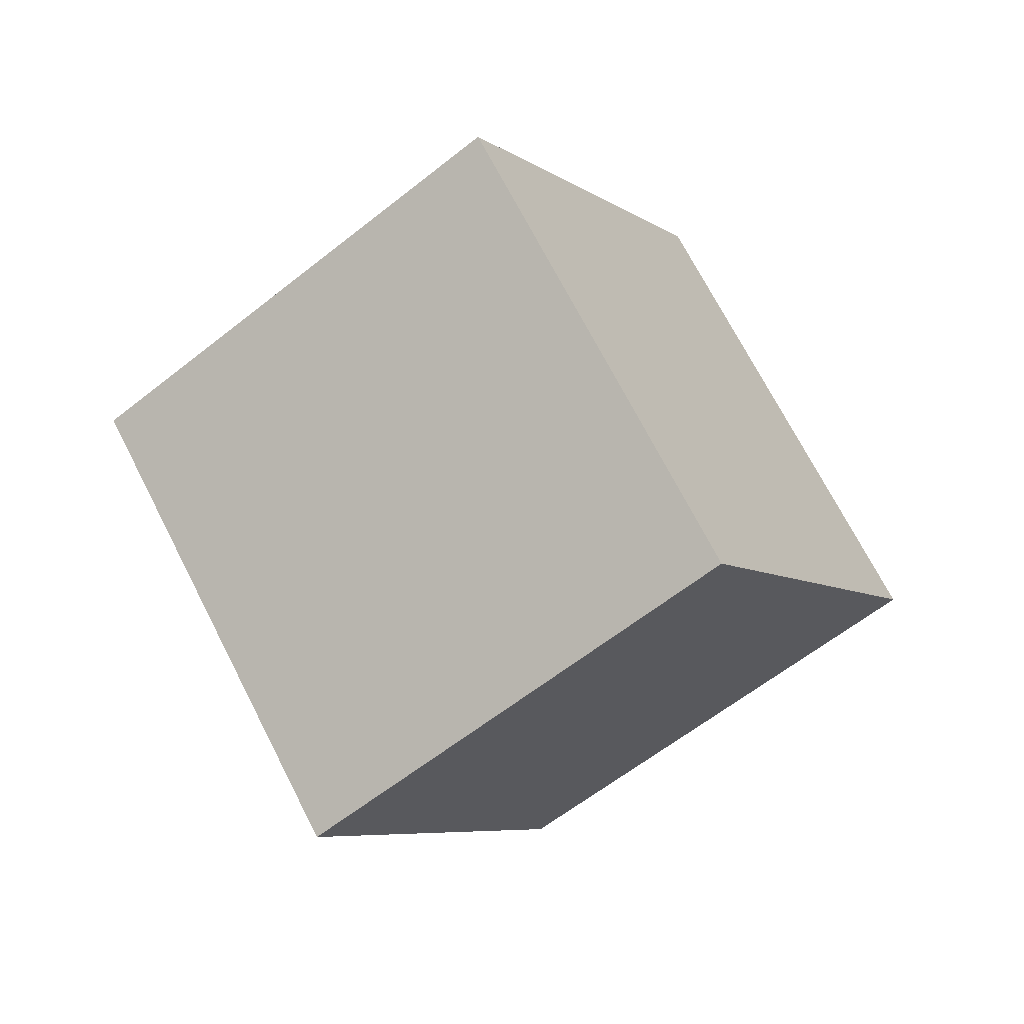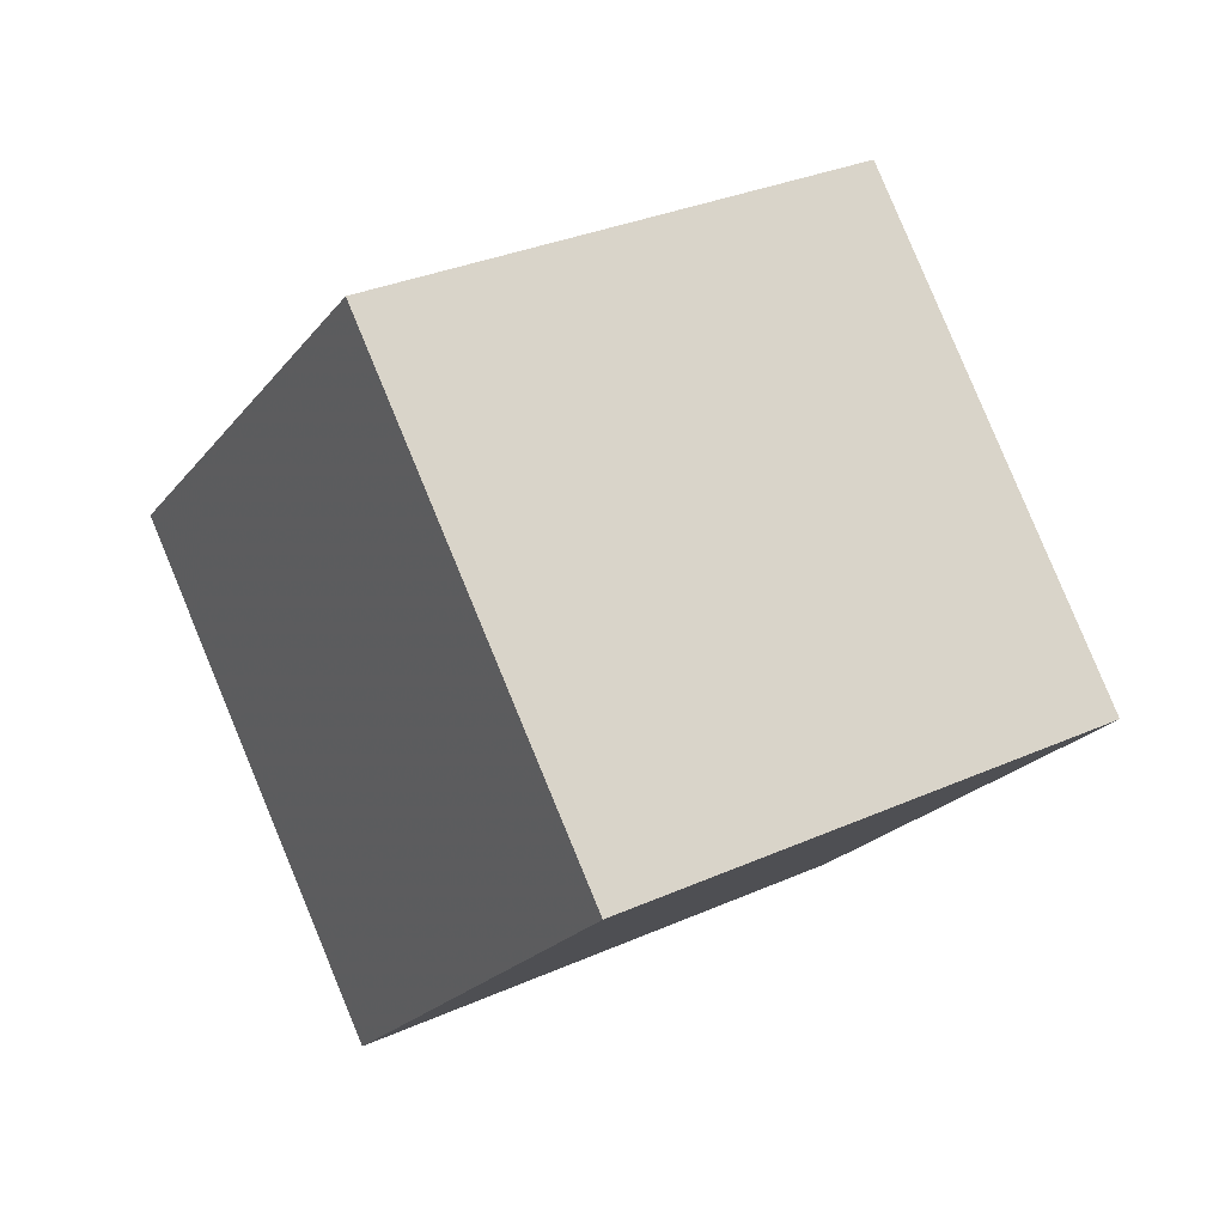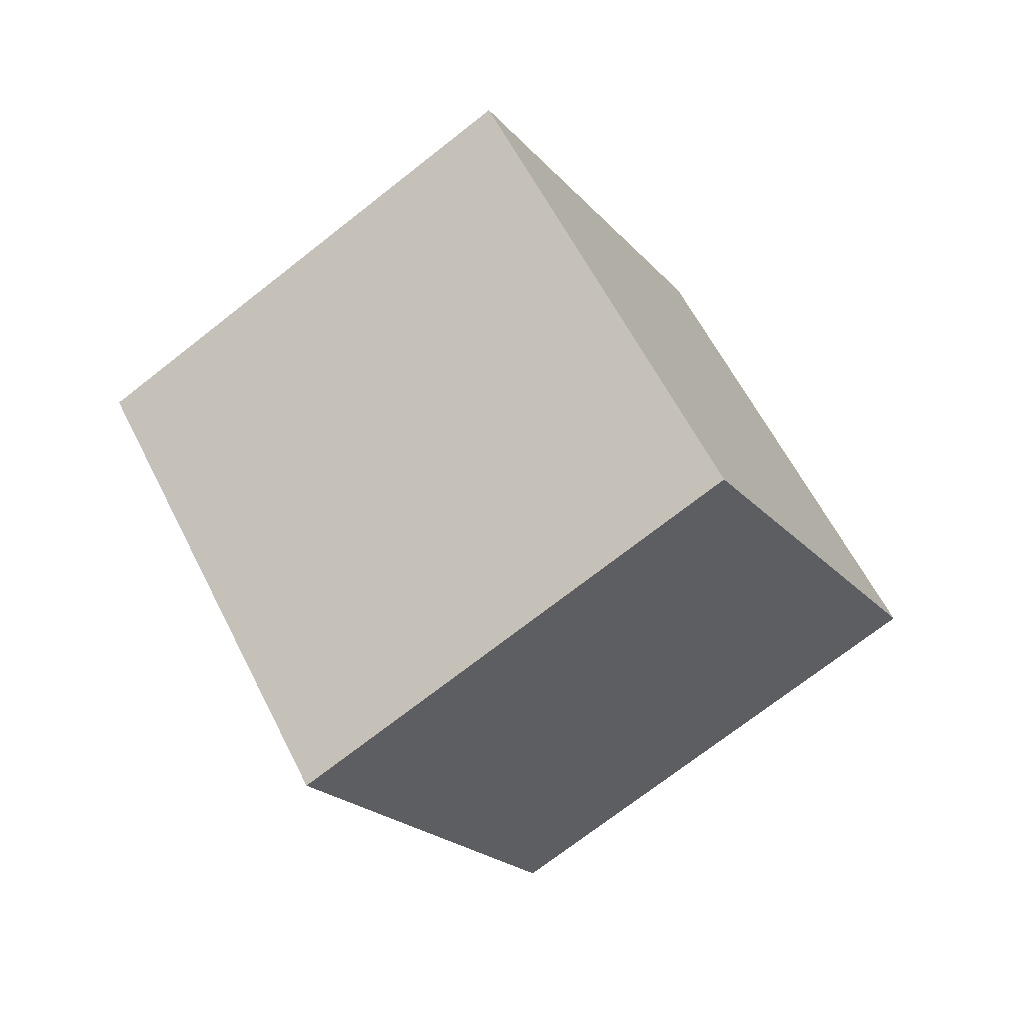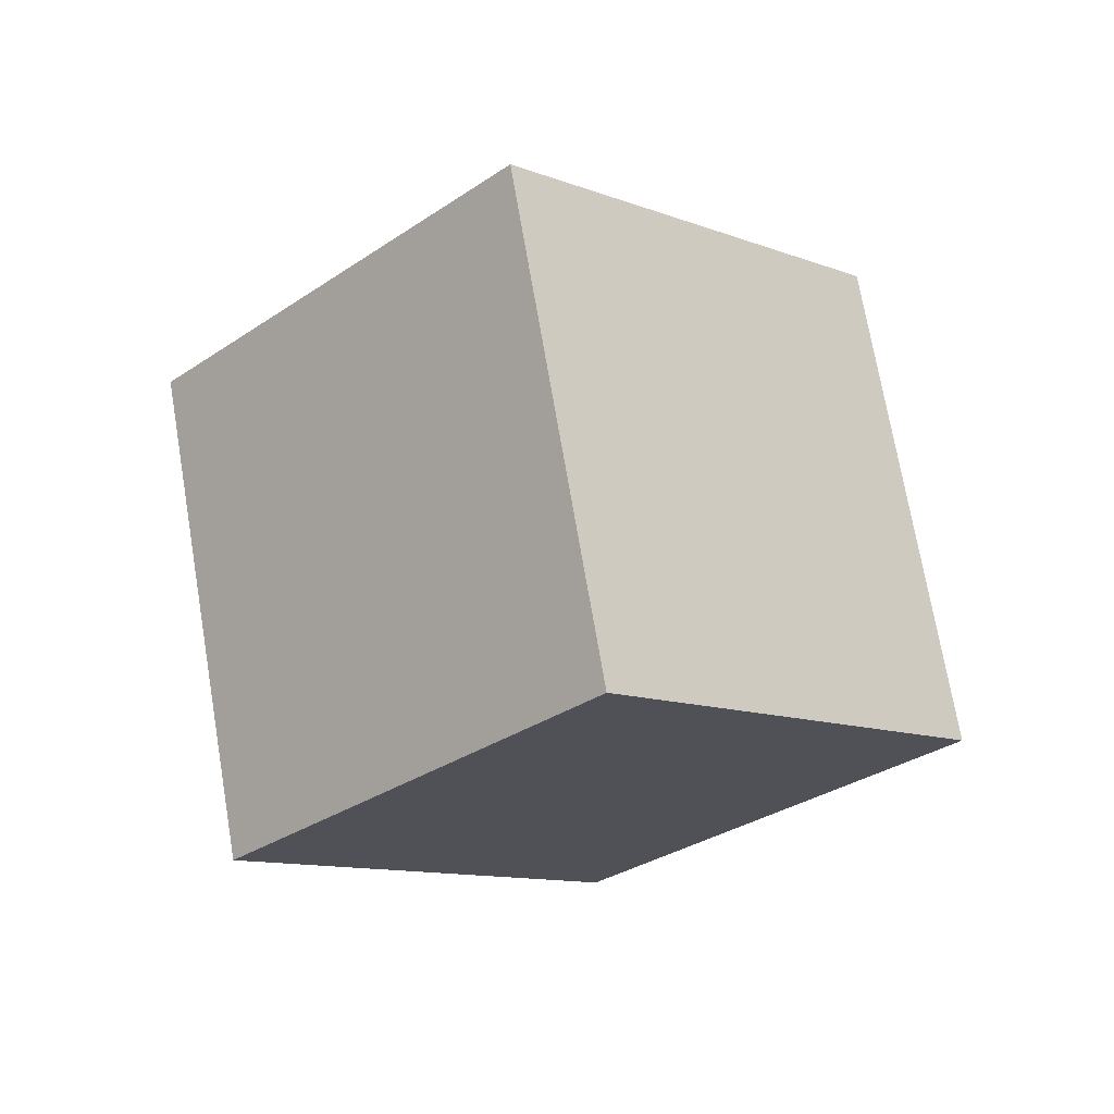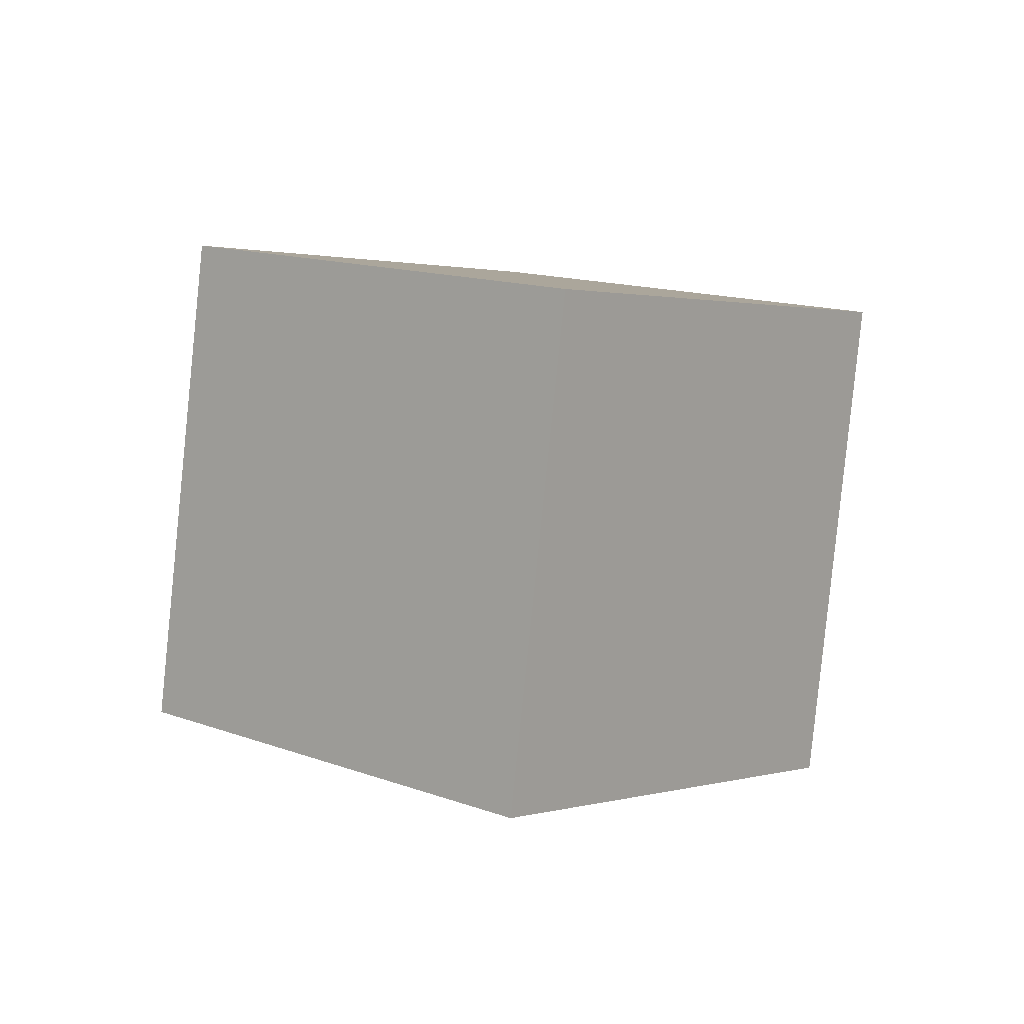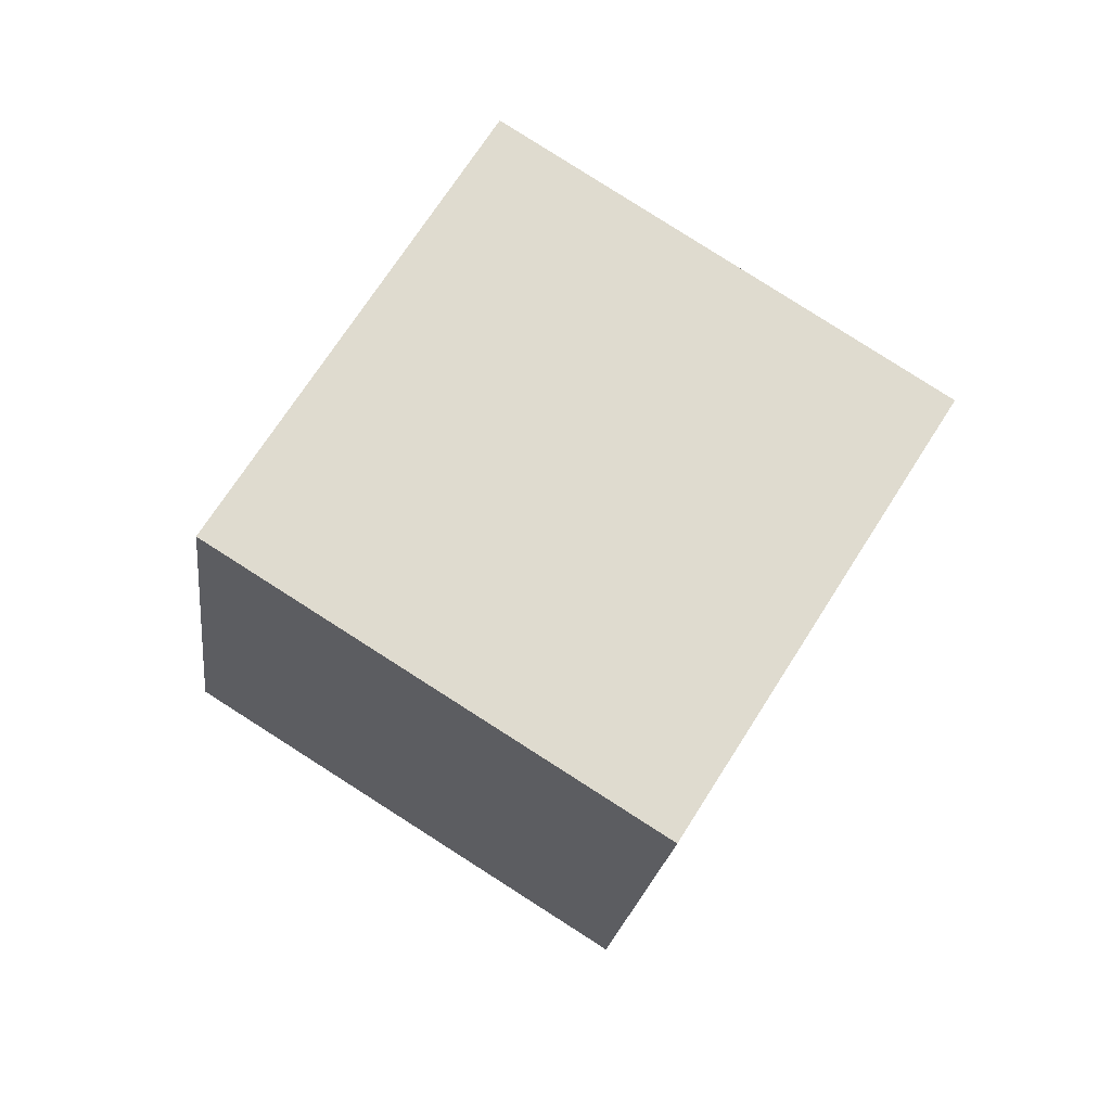
<metadata>
{"format":"obj","ext":"obj","renderer":"f3d","projection":"perspective","resolution":1024,"background":"white","views":[{"elev":25.2,"azim":43.2,"up":"+Y"},{"elev":12.4,"azim":-71.9,"up":"+Z"},{"elev":26.1,"azim":163.0,"up":"+Y"},{"elev":-69.6,"azim":140.6,"up":"+Y"},{"elev":-55.7,"azim":6.0,"up":"+Y"},{"elev":20.9,"azim":120.3,"up":"+Y"}]}
</metadata>
<code>
v -3.789 -12.39 1.735
v 2.285 -6.045 -3.038
v -1.867 -7.739 10.37
v 4.208 -1.39 5.6
v -11.5 -6.23 0.128
v -5.422 0.1198 -4.646
v -9.574 -1.574 8.767
v -3.5 4.775 3.993
f 2 4 1
f 5 2 1
f 1 4 3
f 3 5 1
f 2 8 4
f 6 2 5
f 6 8 2
f 4 8 3
f 7 5 3
f 3 8 7
f 7 6 5
f 8 6 7

</code>
